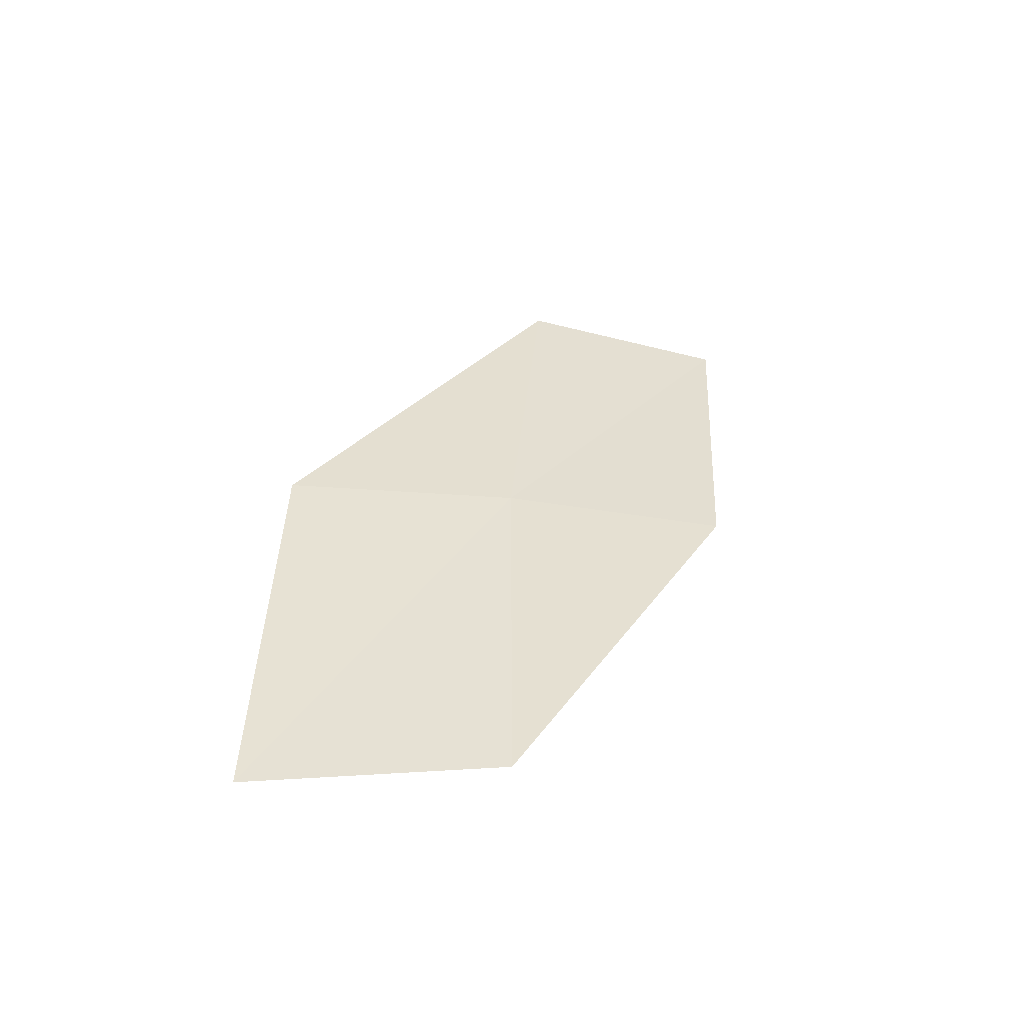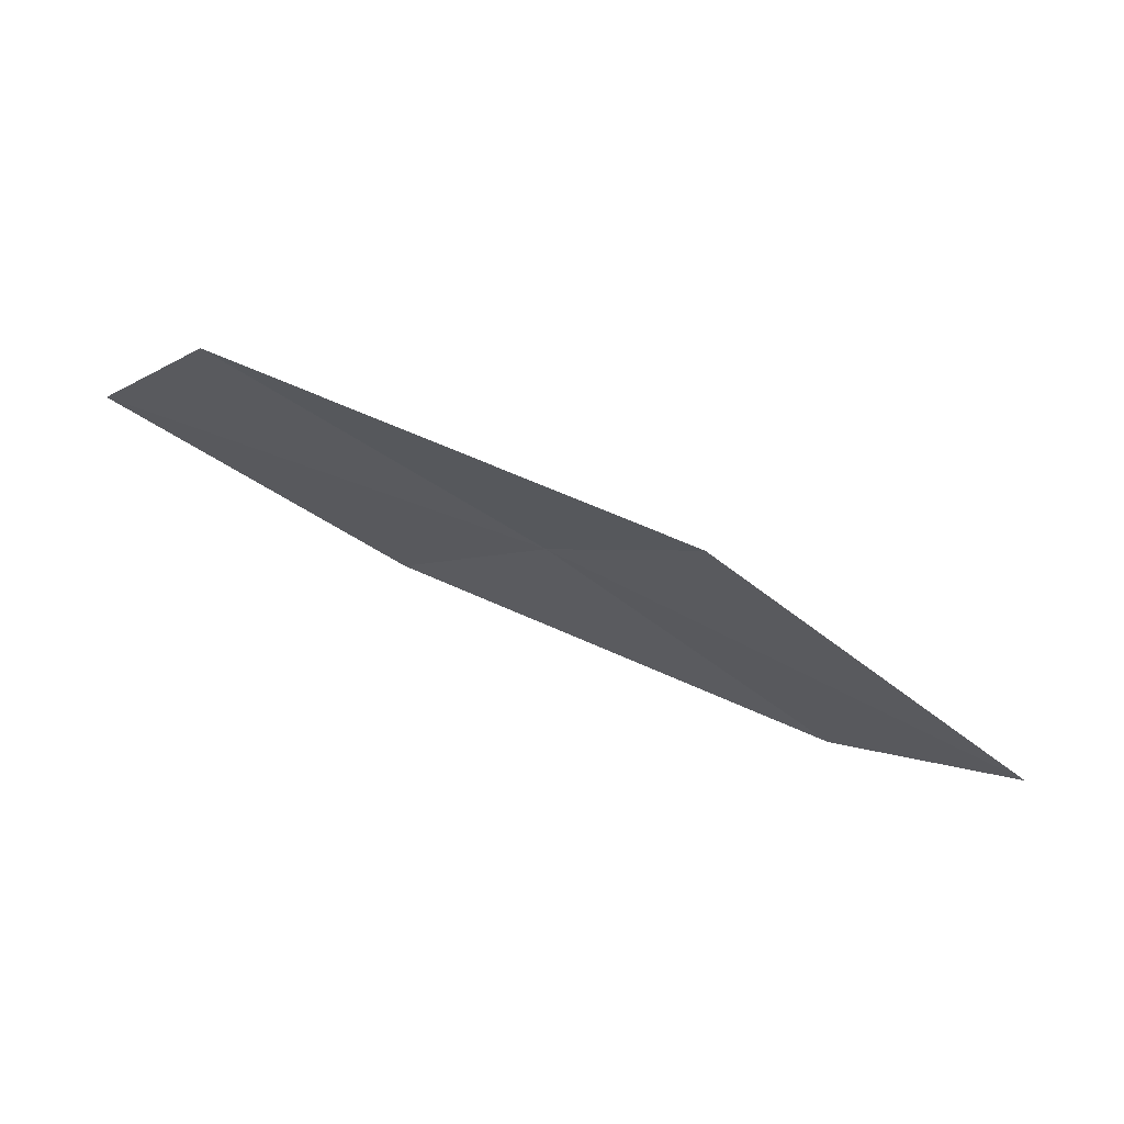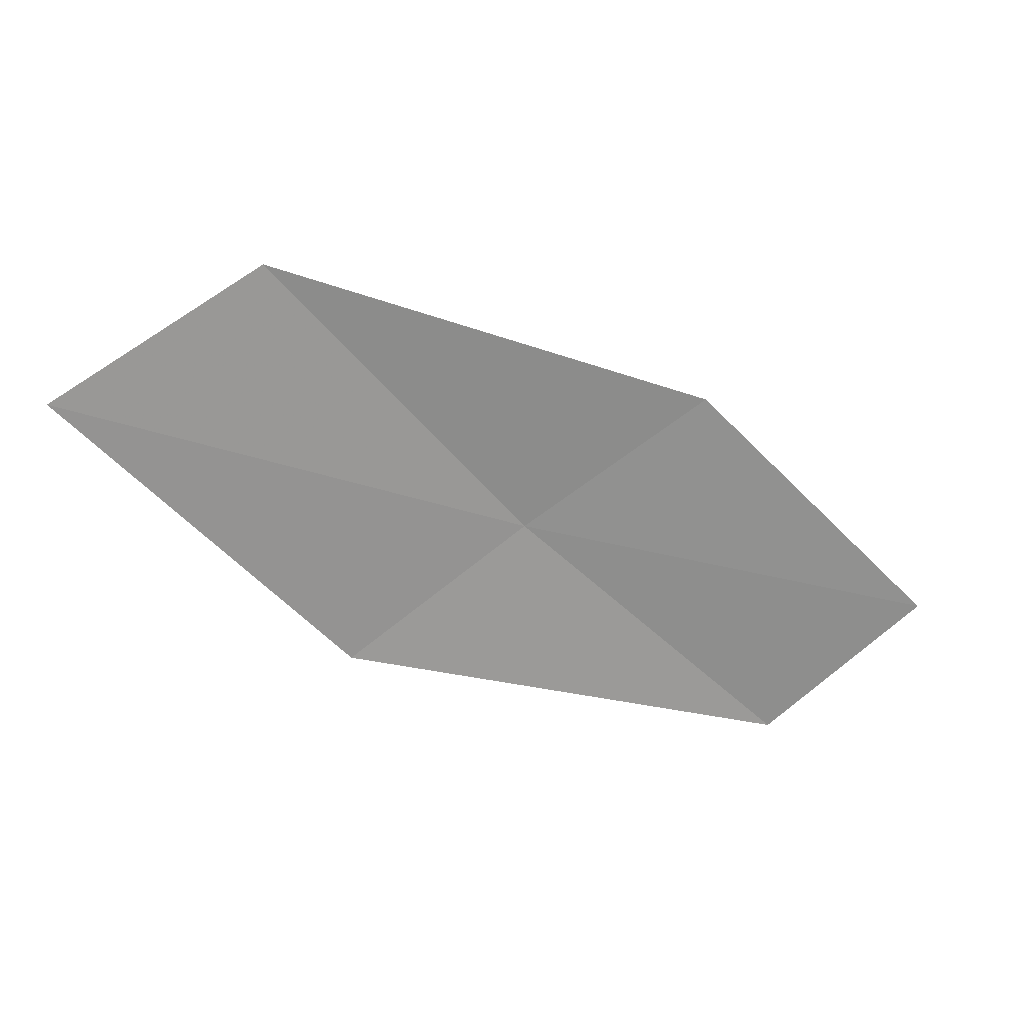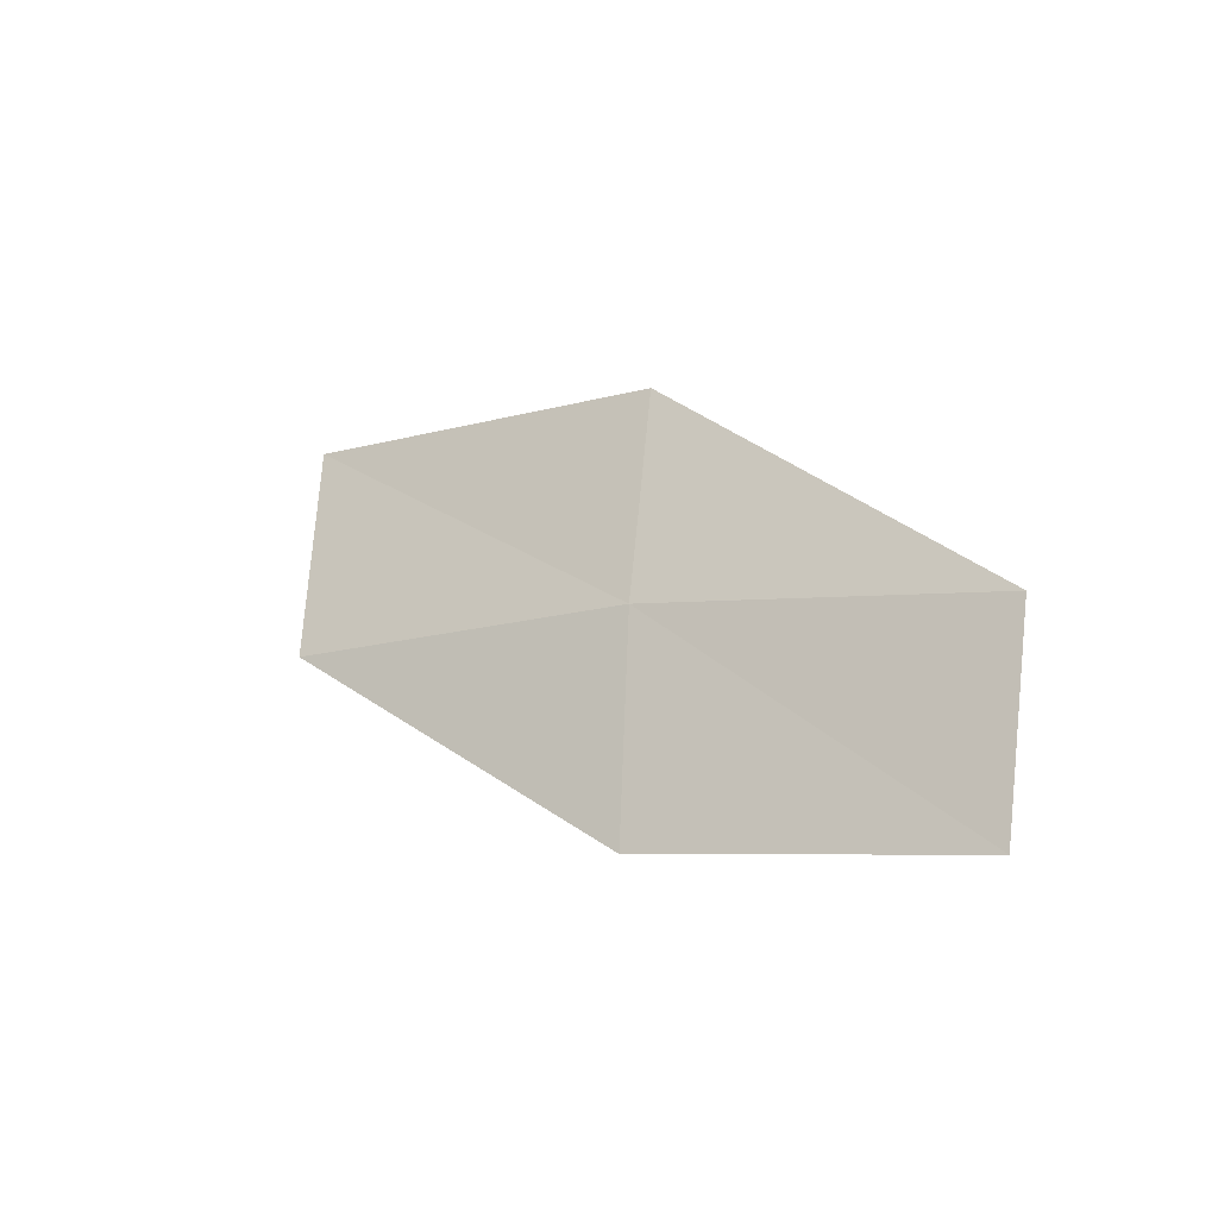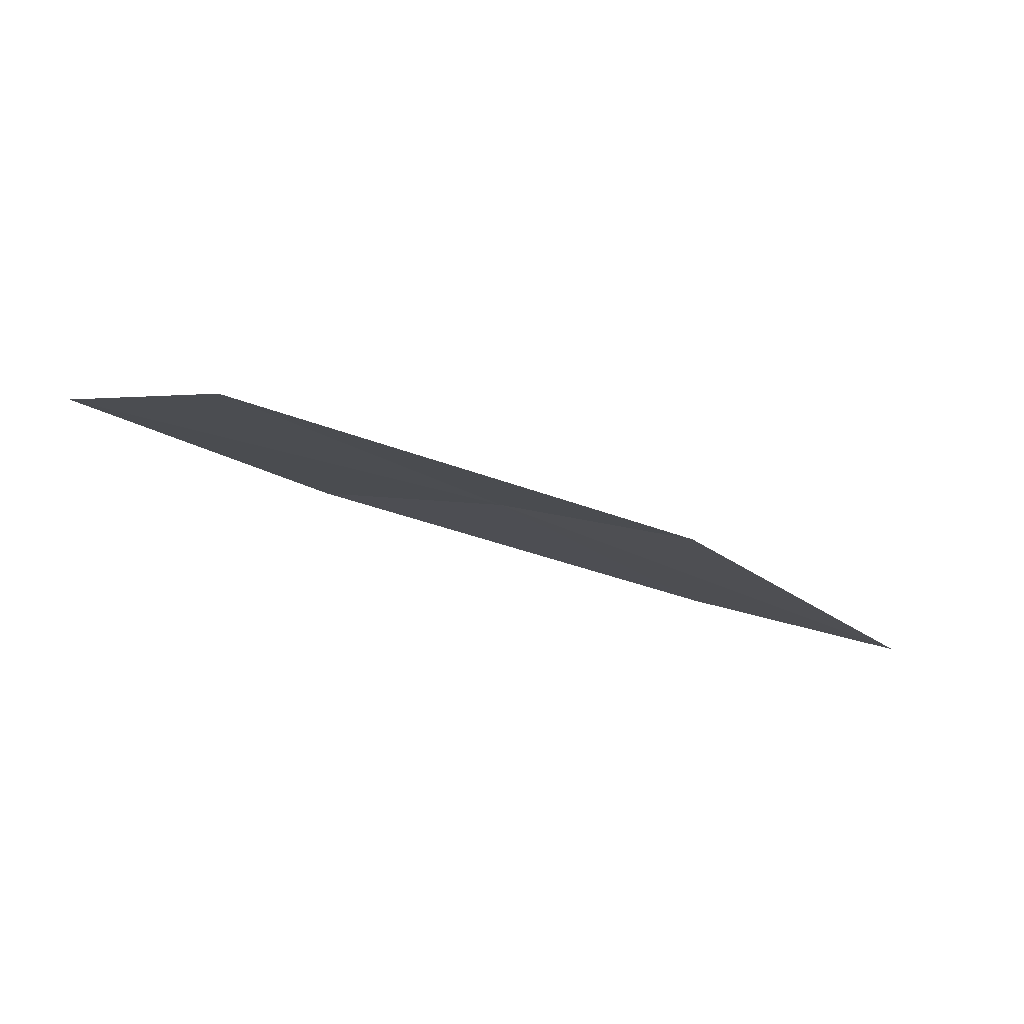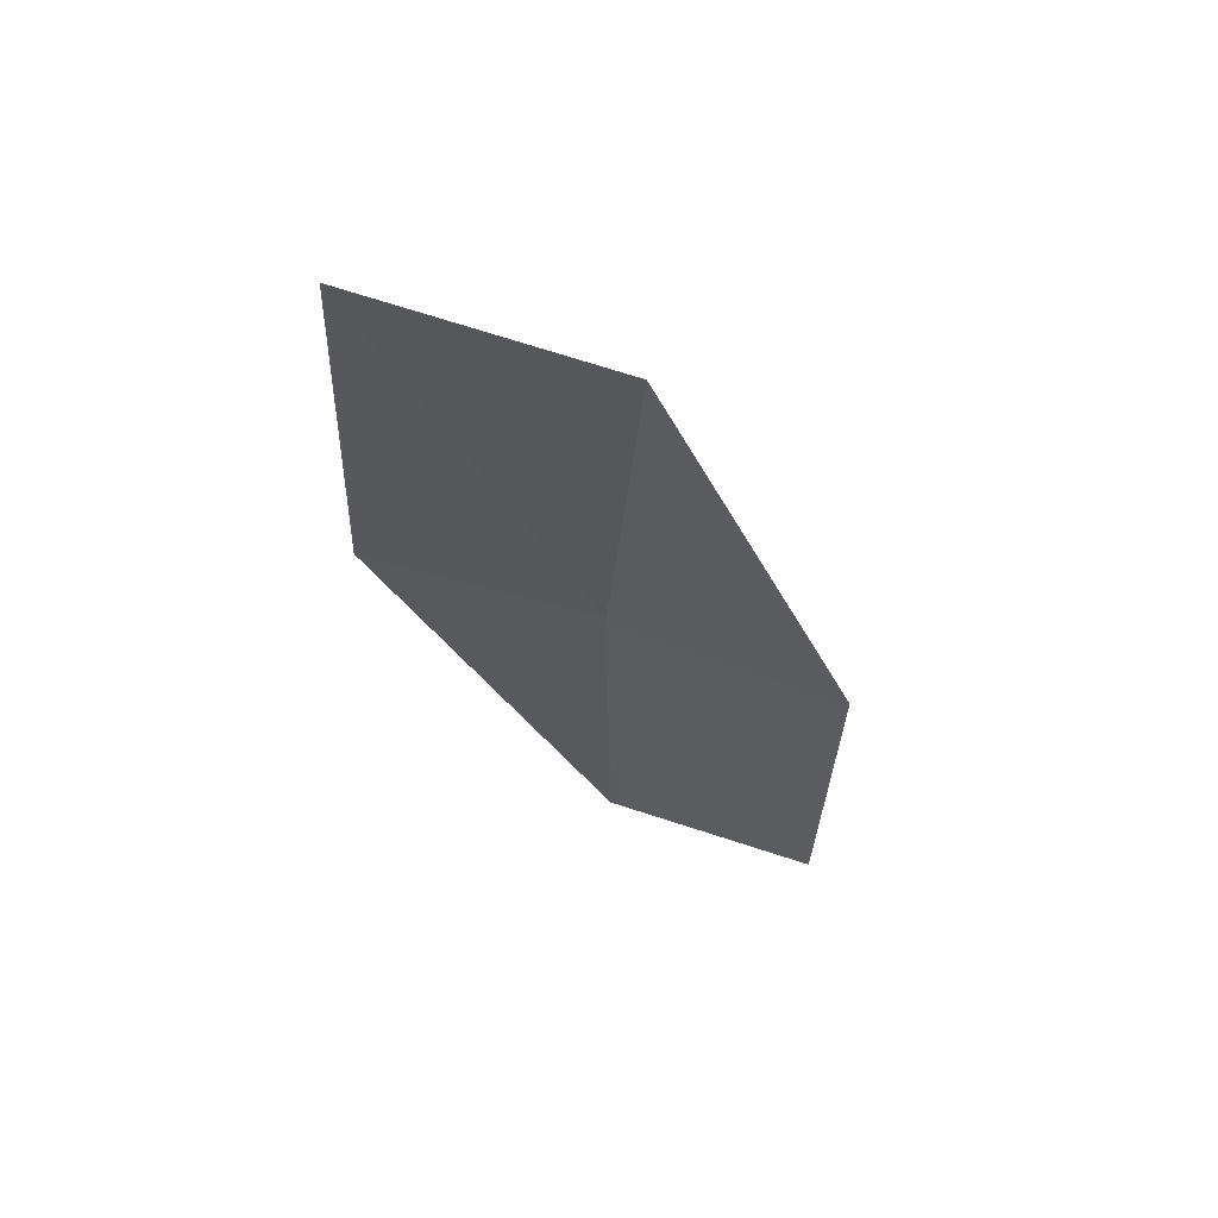
<metadata>
{"format":"obj","ext":"obj","renderer":"f3d","projection":"perspective","resolution":1024,"background":"white","views":[{"elev":5.0,"azim":134.5,"up":"+Z"},{"elev":5.9,"azim":16.5,"up":"+Z"},{"elev":-7.0,"azim":-174.6,"up":"+Y"},{"elev":56.5,"azim":-121.0,"up":"+Z"},{"elev":21.7,"azim":-0.9,"up":"+Z"},{"elev":-60.3,"azim":129.4,"up":"+Z"}]}
</metadata>
<code>
v 4.072 0.4415 25.43
v 4.452 0.162 25.46
v 3.545 0.02032 25.82
v 4.983 0.6425 24.98
v 4.552 0.9177 24.98
v 3.209 0.2844 25.72
v 3.68 0.6985 25.36
f 1 3 2
f 1 2 4
f 1 4 5
f 1 6 3
f 1 7 6
f 1 5 7

</code>
